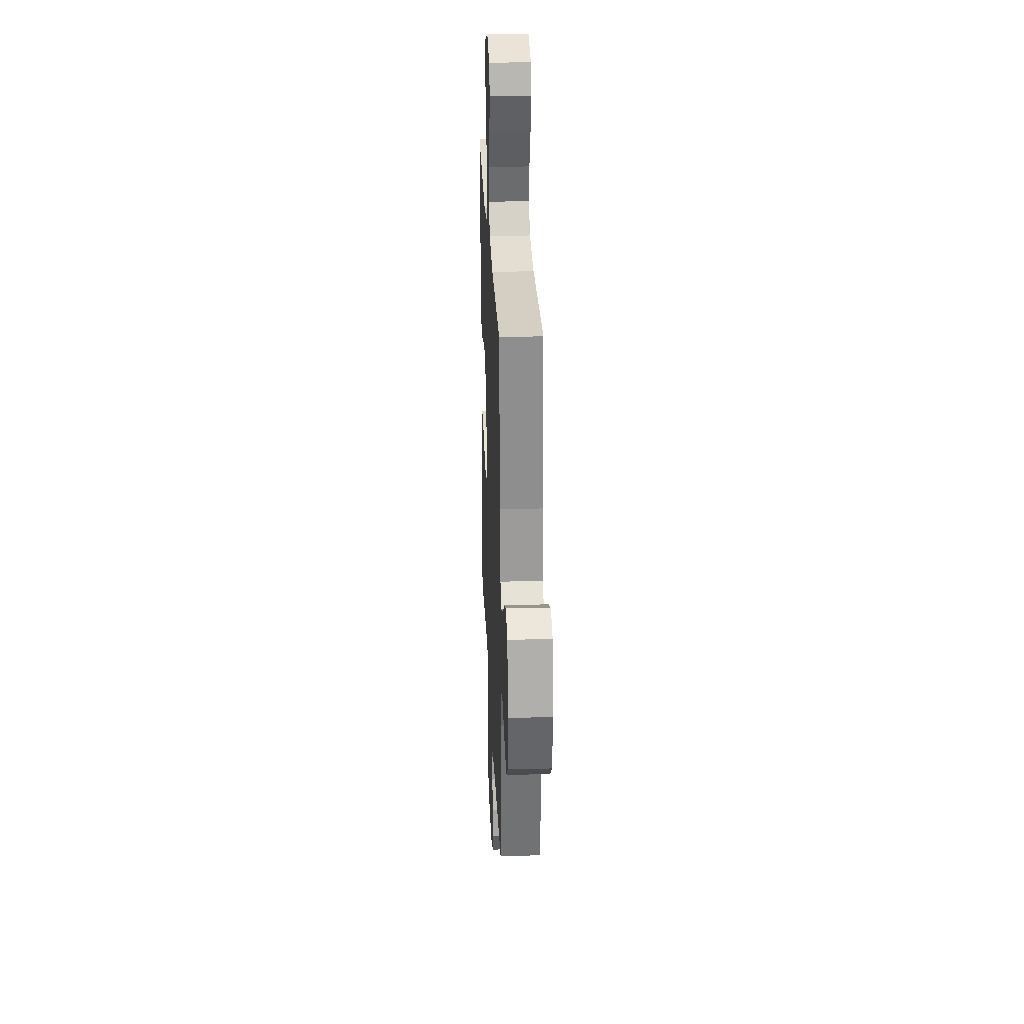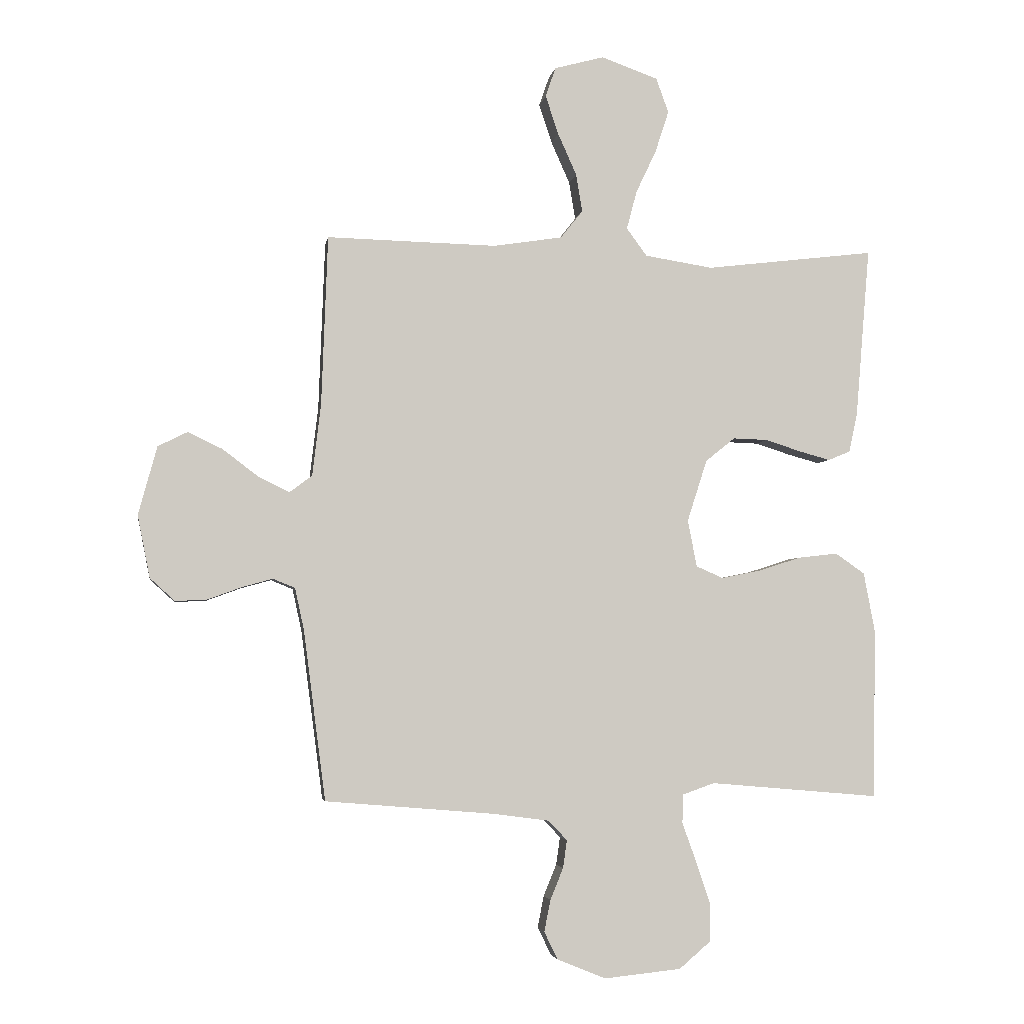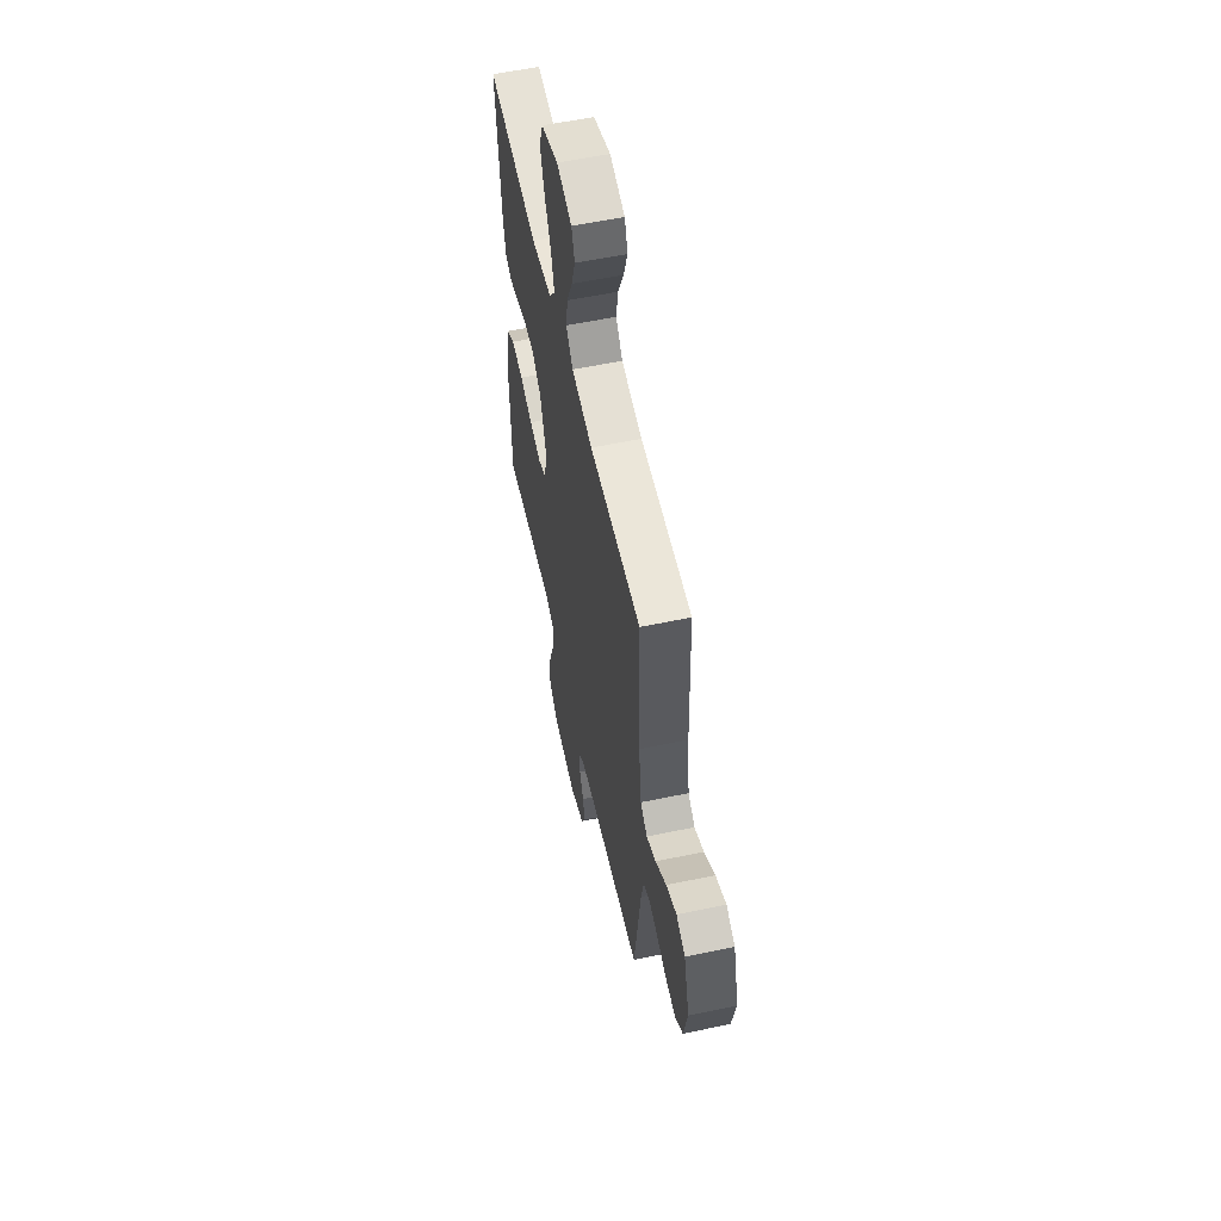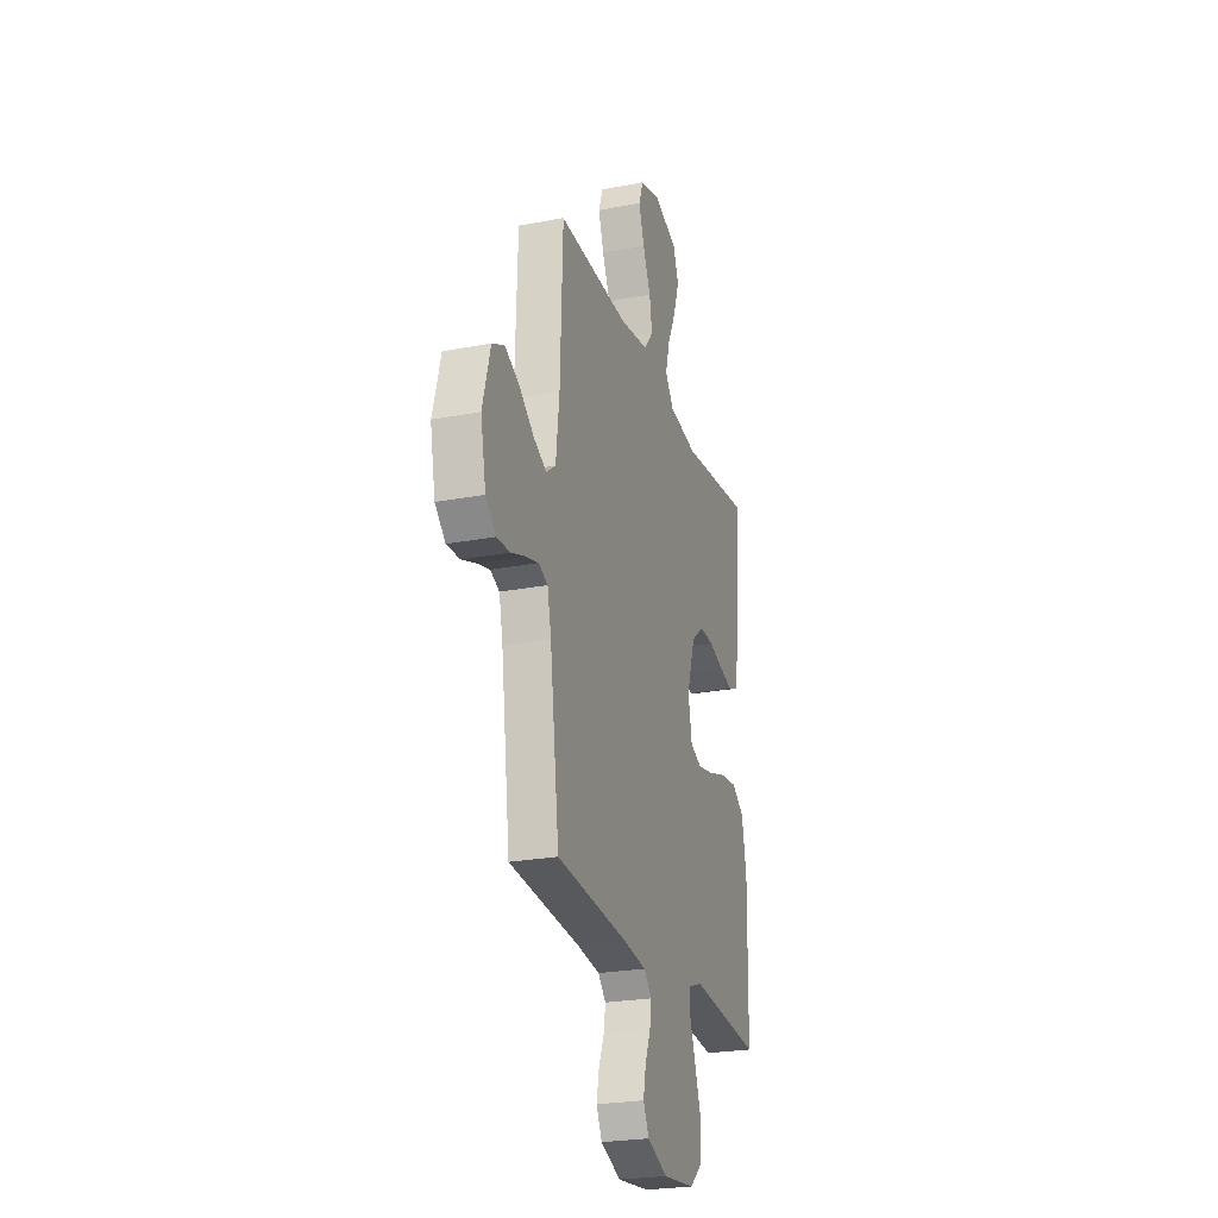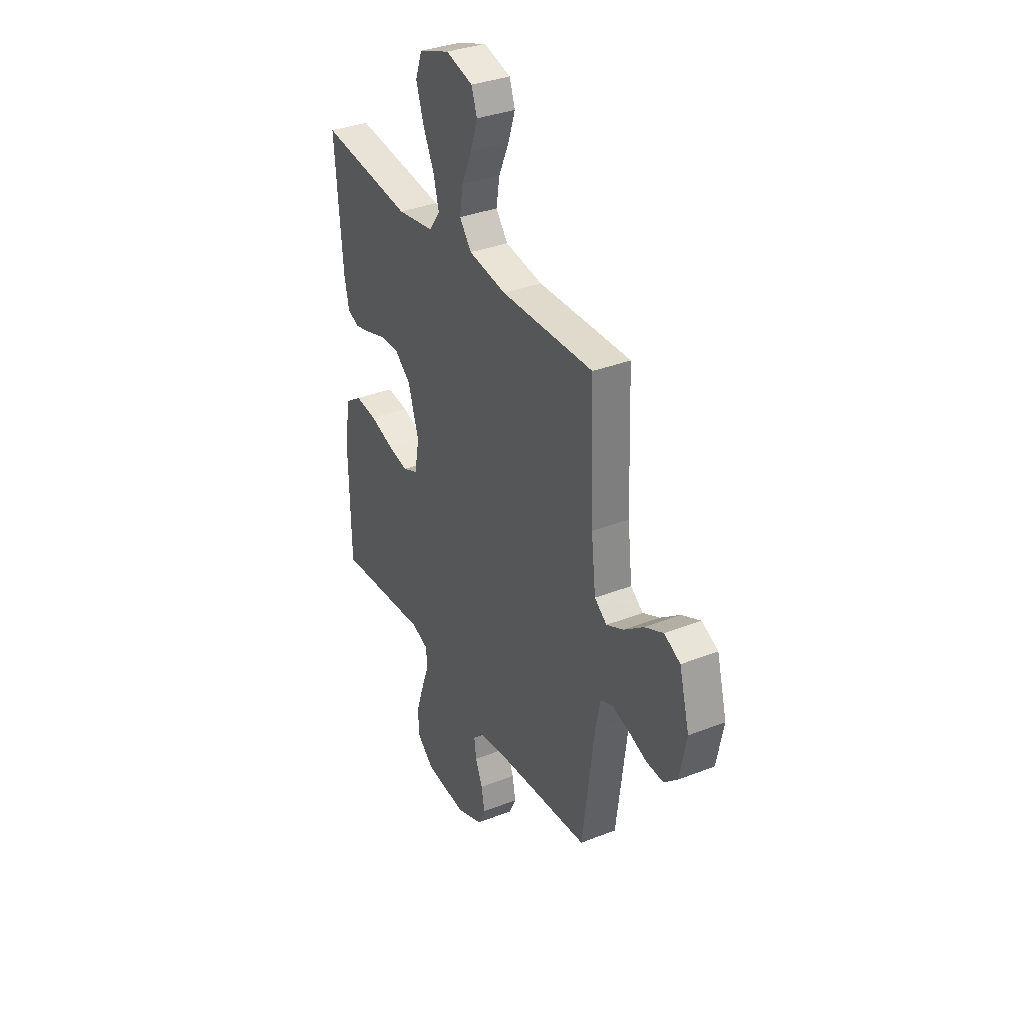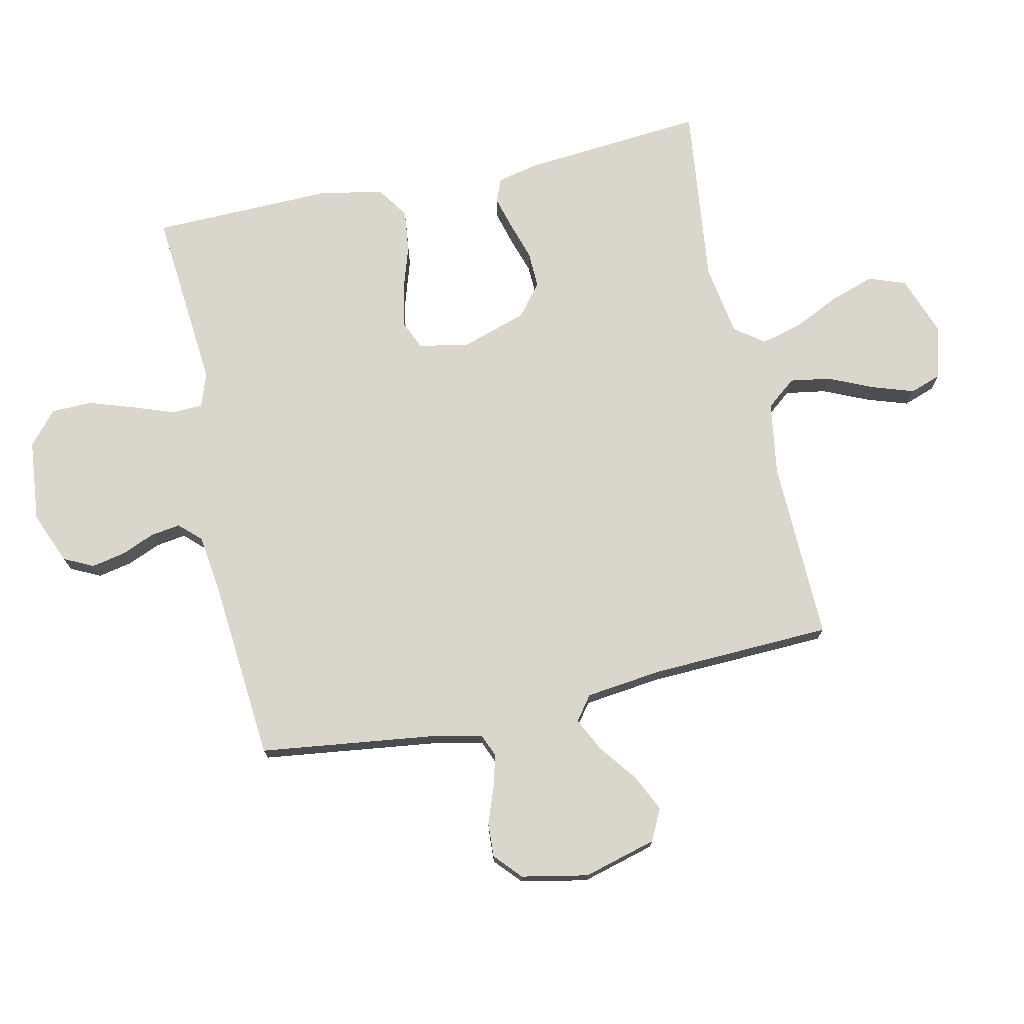
<metadata>
{"format":"obj","ext":"obj","renderer":"f3d","projection":"perspective","resolution":1024,"background":"white","views":[{"elev":27.3,"azim":-92.5,"up":"+Z"},{"elev":-3.8,"azim":-9.0,"up":"+Z"},{"elev":57.3,"azim":-102.3,"up":"+Z"},{"elev":-24.6,"azim":-72.6,"up":"+Z"},{"elev":34.5,"azim":-117.8,"up":"+Z"},{"elev":74.1,"azim":-102.4,"up":"+Y"}]}
</metadata>
<code>
v -0.5 0.07 0.5
v -0.2 0.07 0.493
v -0.078 0.07 0.512
v -0.039 0.07 0.561
v -0.05 0.07 0.628
v -0.083 0.07 0.702
v -0.106 0.07 0.771
v -0.088 0.07 0.823
v 0 0.07 0.847
v 0.1 0.07 0.811
v 0.122 0.07 0.75
v 0.098 0.07 0.676
v 0.062 0.07 0.6
v 0.044 0.07 0.532
v 0.08 0.07 0.483
v 0.2 0.07 0.464
v 0.5 0.07 0.5
v 0.475 0.07 0.2
v 0.46 0.07 0.13
v 0.421 0.07 0.114
v 0.366 0.07 0.129
v 0.303 0.07 0.149
v 0.242 0.07 0.151
v 0.19 0.07 0.109
v 0.155 0.07 0
v 0.171 0.07 -0.083
v 0.219 0.07 -0.104
v 0.288 0.07 -0.09
v 0.363 0.07 -0.066
v 0.433 0.07 -0.058
v 0.485 0.07 -0.094
v 0.505 0.07 -0.2
v 0.5 0.07 -0.5
v 0.2 0.07 -0.474
v 0.144 0.07 -0.494
v 0.142 0.07 -0.545
v 0.167 0.07 -0.614
v 0.192 0.07 -0.689
v 0.191 0.07 -0.757
v 0.136 0.07 -0.804
v 0 0.07 -0.818
v -0.086 0.07 -0.783
v -0.11 0.07 -0.734
v -0.099 0.07 -0.678
v -0.076 0.07 -0.622
v -0.069 0.07 -0.573
v -0.102 0.07 -0.538
v -0.2 0.07 -0.525
v -0.5 0.07 -0.5
v -0.539 0.07 -0.2
v -0.555 0.07 -0.126
v -0.594 0.07 -0.11
v -0.648 0.07 -0.125
v -0.708 0.07 -0.147
v -0.764 0.07 -0.15
v -0.808 0.07 -0.11
v -0.83 0.07 0
v -0.797 0.07 0.121
v -0.745 0.07 0.147
v -0.684 0.07 0.118
v -0.621 0.07 0.07
v -0.566 0.07 0.043
v -0.526 0.07 0.073
v -0.511 0.07 0.2
v -0.5 0 0.5
v -0.2 0 0.493
v -0.078 0 0.512
v -0.039 0 0.561
v -0.05 0 0.628
v -0.083 0 0.702
v -0.106 0 0.771
v -0.088 0 0.823
v 0 0 0.847
v 0.1 0 0.811
v 0.122 0 0.75
v 0.098 0 0.676
v 0.062 0 0.6
v 0.044 0 0.532
v 0.08 0 0.483
v 0.2 0 0.464
v 0.5 0 0.5
v 0.475 0 0.2
v 0.46 0 0.13
v 0.421 0 0.114
v 0.366 0 0.129
v 0.303 0 0.149
v 0.242 0 0.151
v 0.19 0 0.109
v 0.155 0 0
v 0.171 0 -0.083
v 0.219 0 -0.104
v 0.288 0 -0.09
v 0.363 0 -0.066
v 0.433 0 -0.058
v 0.485 0 -0.094
v 0.505 0 -0.2
v 0.5 0 -0.5
v 0.2 0 -0.474
v 0.144 0 -0.494
v 0.142 0 -0.545
v 0.167 0 -0.614
v 0.192 0 -0.689
v 0.191 0 -0.757
v 0.136 0 -0.804
v 0 0 -0.818
v -0.086 0 -0.783
v -0.11 0 -0.734
v -0.099 0 -0.678
v -0.076 0 -0.622
v -0.069 0 -0.573
v -0.102 0 -0.538
v -0.2 0 -0.525
v -0.5 0 -0.5
v -0.539 0 -0.2
v -0.555 0 -0.126
v -0.594 0 -0.11
v -0.648 0 -0.125
v -0.708 0 -0.147
v -0.764 0 -0.15
v -0.808 0 -0.11
v -0.83 0 0
v -0.797 0 0.121
v -0.745 0 0.147
v -0.684 0 0.118
v -0.621 0 0.07
v -0.566 0 0.043
v -0.526 0 0.073
v -0.511 0 0.2
f 58 59 60 61
f 58 61 62
f 57 58 62
f 56 57 62
f 53 54 55 56
f 52 53 56 62
f 51 52 62 63
f 48 49 50
f 47 48 50 51
f 42 43 44 45
f 42 45 46
f 41 42 46
f 40 41 46
f 39 40 46
f 36 37 38 39
f 36 39 46 47
f 31 32 33 34
f 31 34 35
f 28 29 30 31
f 27 28 31 35
f 26 27 35
f 25 26 35
f 19 20 21 22
f 17 18 19 22
f 16 17 22 23
f 15 16 23 24
f 10 11 12 13
f 10 13 14
f 9 10 14
f 8 9 14
f 5 6 7 8
f 5 8 14
f 4 5 14 15
f 64 1 2
f 63 64 2 3
f 47 51 63 3
f 25 35 36 47
f 15 24 25 47
f 3 4 15 47
f 125 124 123 122
f 126 125 122
f 126 122 121
f 126 121 120
f 120 119 118 117
f 126 120 117 116
f 127 126 116 115
f 114 113 112
f 115 114 112 111
f 109 108 107 106
f 110 109 106
f 110 106 105
f 110 105 104
f 110 104 103
f 103 102 101 100
f 111 110 103 100
f 98 97 96 95
f 99 98 95
f 95 94 93 92
f 99 95 92 91
f 99 91 90
f 99 90 89
f 86 85 84 83
f 86 83 82 81
f 87 86 81 80
f 88 87 80 79
f 77 76 75 74
f 78 77 74
f 78 74 73
f 78 73 72
f 72 71 70 69
f 78 72 69
f 79 78 69 68
f 66 65 128
f 67 66 128 127
f 67 127 115 111
f 111 100 99 89
f 111 89 88 79
f 111 79 68 67
f 1 65 66 2
f 2 66 67 3
f 3 67 68 4
f 4 68 69 5
f 5 69 70 6
f 6 70 71 7
f 7 71 72 8
f 8 72 73 9
f 9 73 74 10
f 10 74 75 11
f 11 75 76 12
f 12 76 77 13
f 13 77 78 14
f 14 78 79 15
f 15 79 80 16
f 16 80 81 17
f 17 81 82 18
f 18 82 83 19
f 19 83 84 20
f 20 84 85 21
f 21 85 86 22
f 22 86 87 23
f 23 87 88 24
f 24 88 89 25
f 25 89 90 26
f 26 90 91 27
f 27 91 92 28
f 28 92 93 29
f 29 93 94 30
f 30 94 95 31
f 31 95 96 32
f 32 96 97 33
f 33 97 98 34
f 34 98 99 35
f 35 99 100 36
f 36 100 101 37
f 37 101 102 38
f 38 102 103 39
f 39 103 104 40
f 40 104 105 41
f 41 105 106 42
f 42 106 107 43
f 43 107 108 44
f 44 108 109 45
f 45 109 110 46
f 46 110 111 47
f 47 111 112 48
f 48 112 113 49
f 49 113 114 50
f 50 114 115 51
f 51 115 116 52
f 52 116 117 53
f 53 117 118 54
f 54 118 119 55
f 55 119 120 56
f 56 120 121 57
f 57 121 122 58
f 58 122 123 59
f 59 123 124 60
f 60 124 125 61
f 61 125 126 62
f 62 126 127 63
f 63 127 128 64
f 64 128 65 1

</code>
